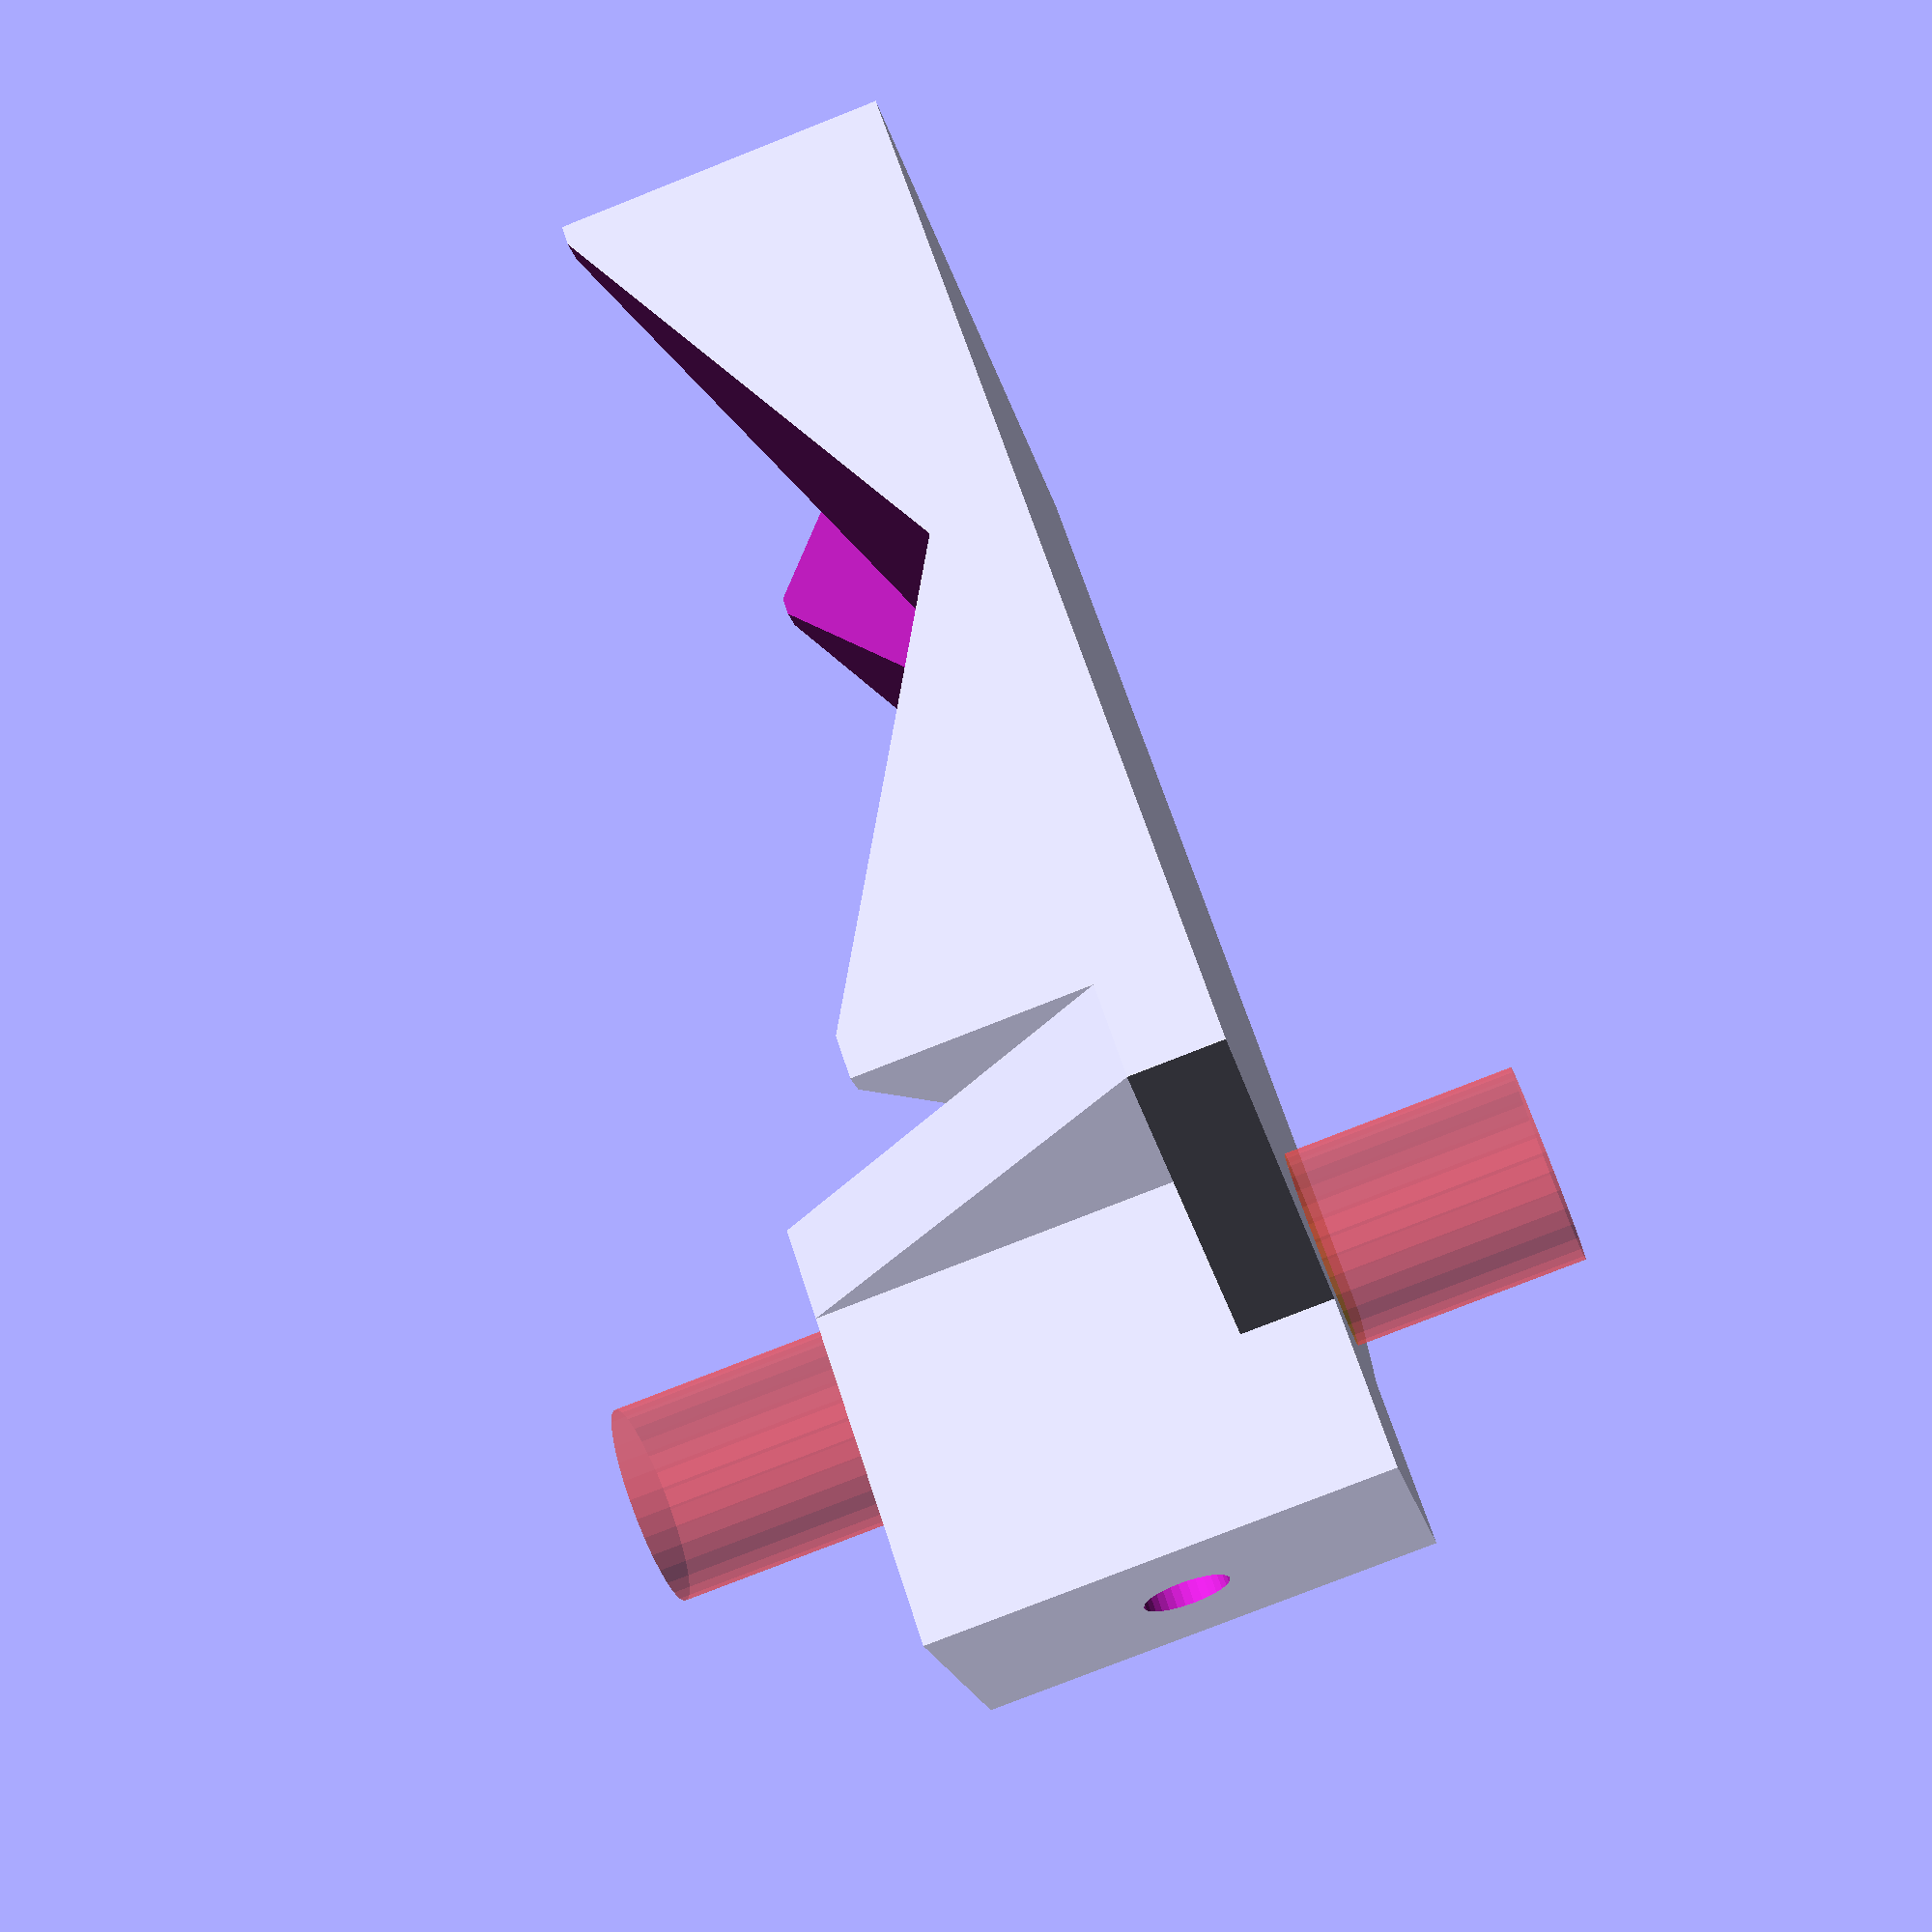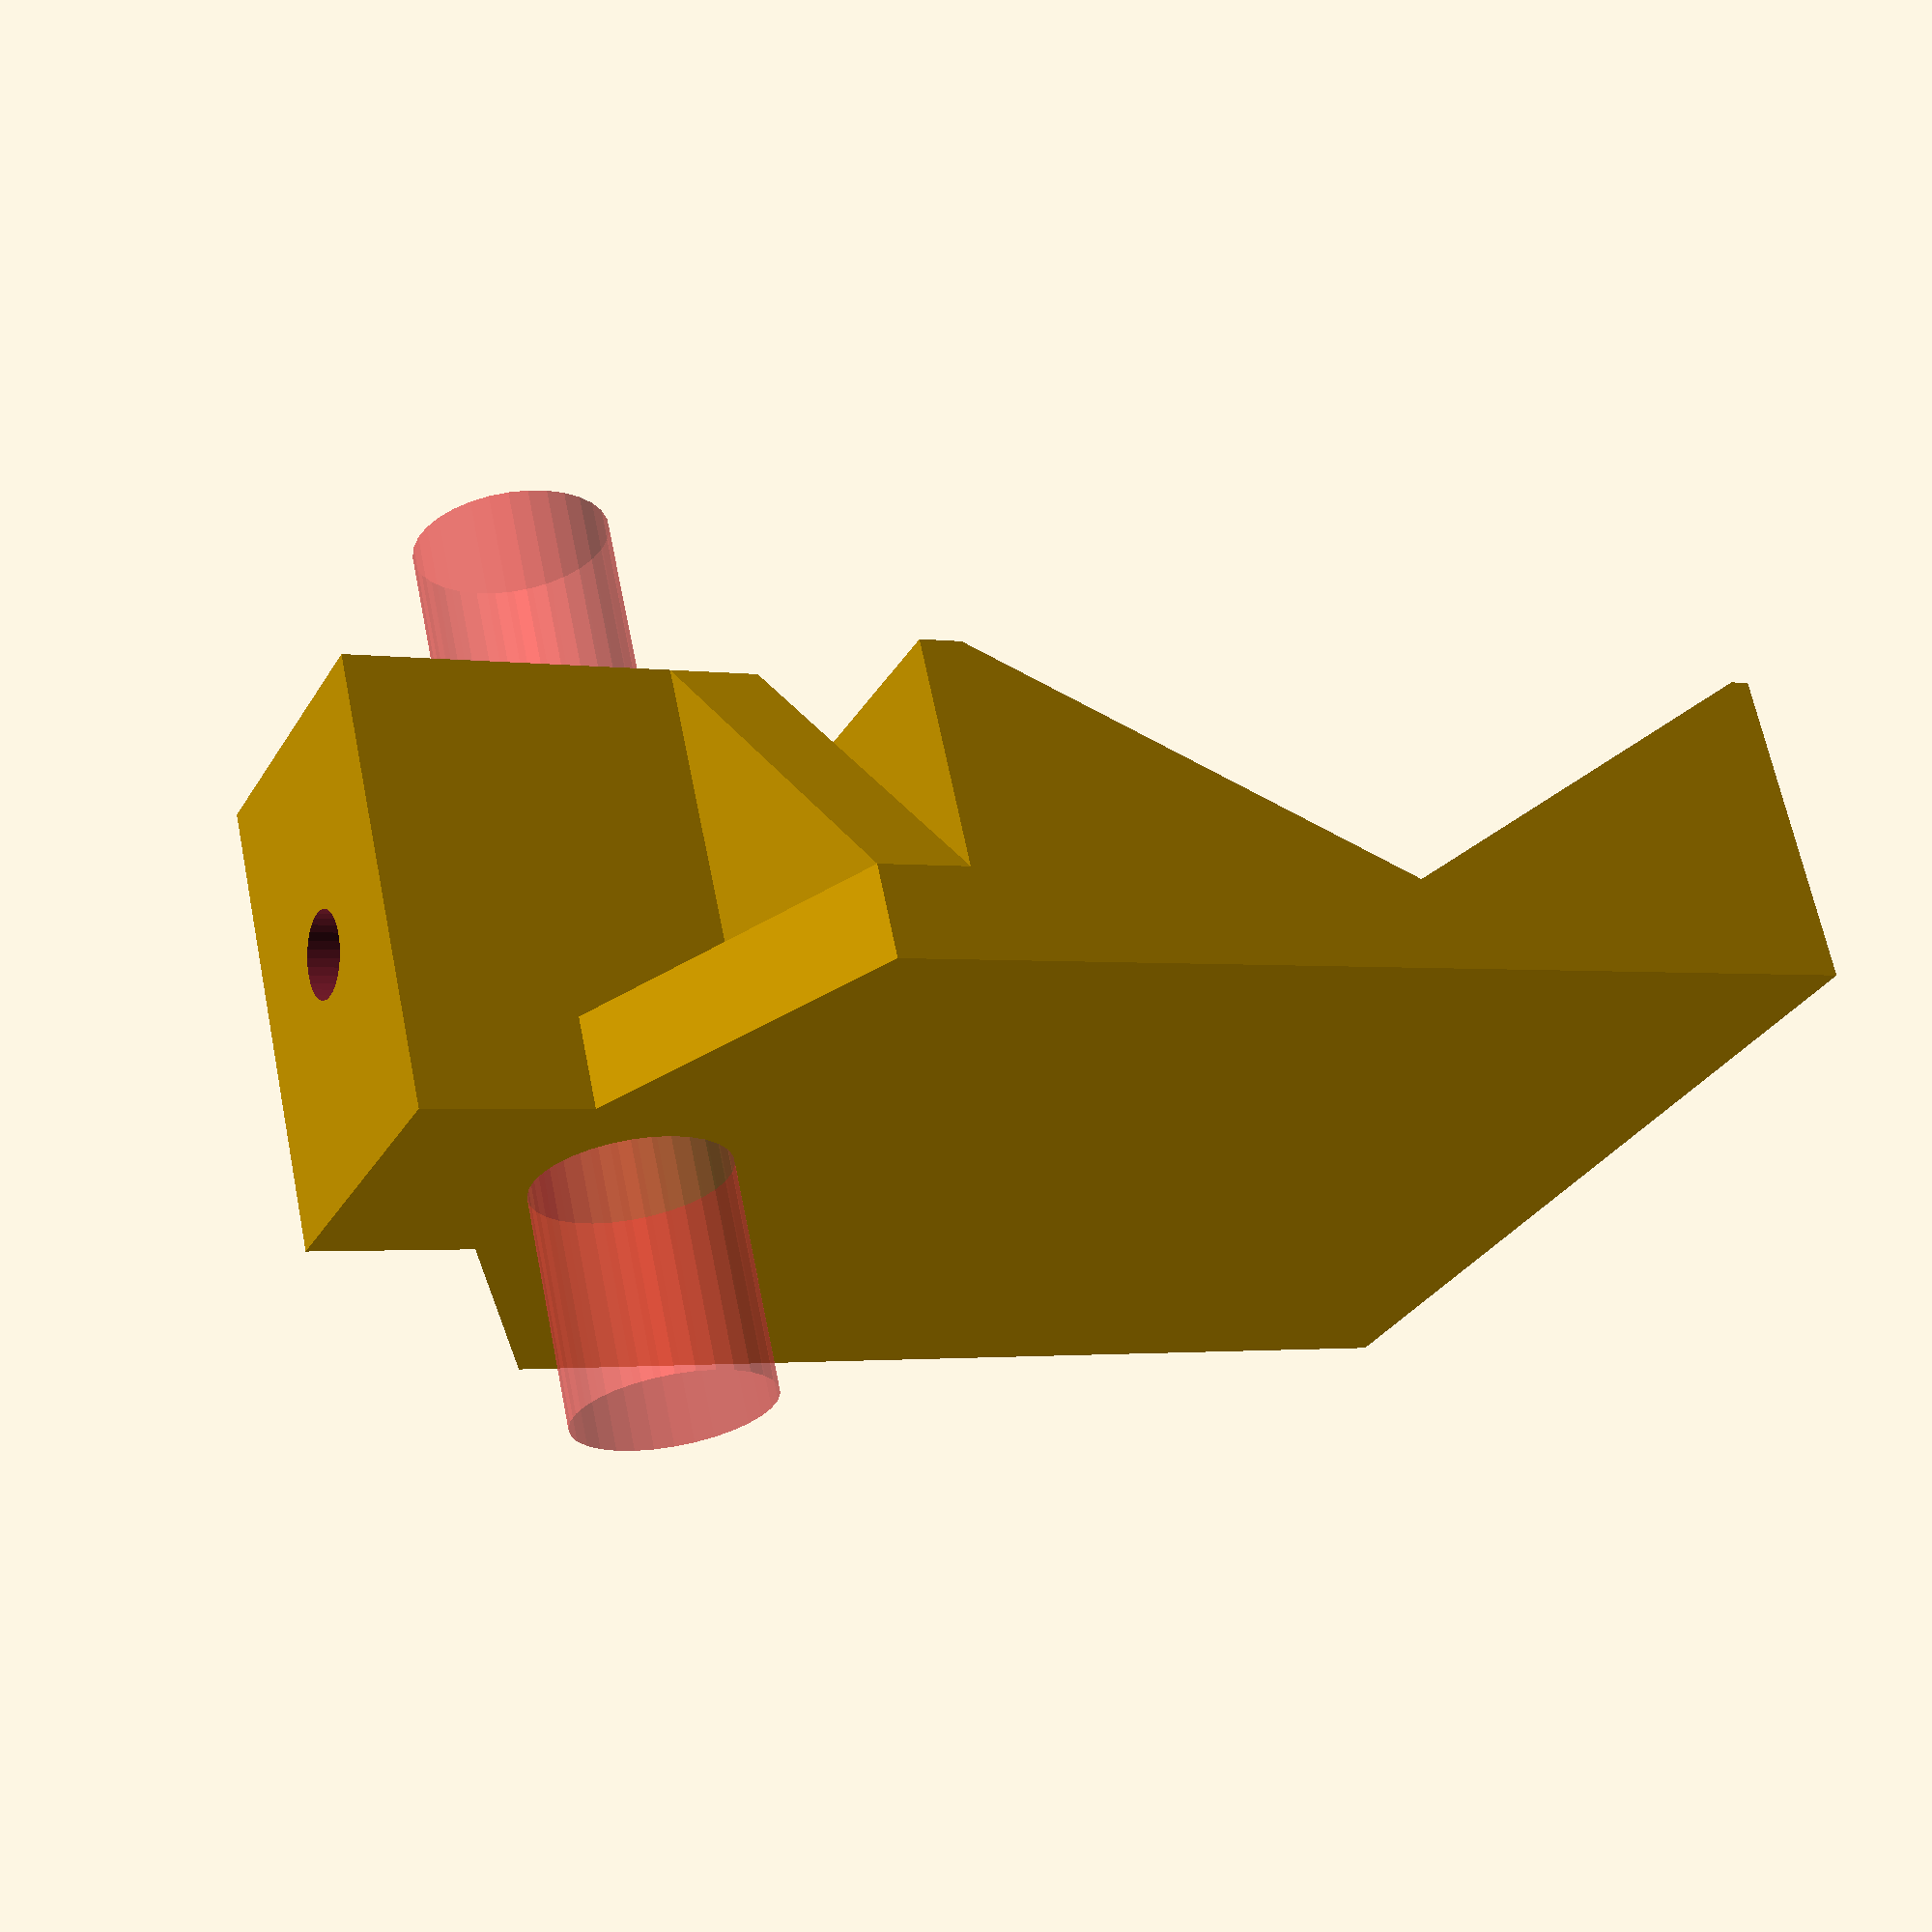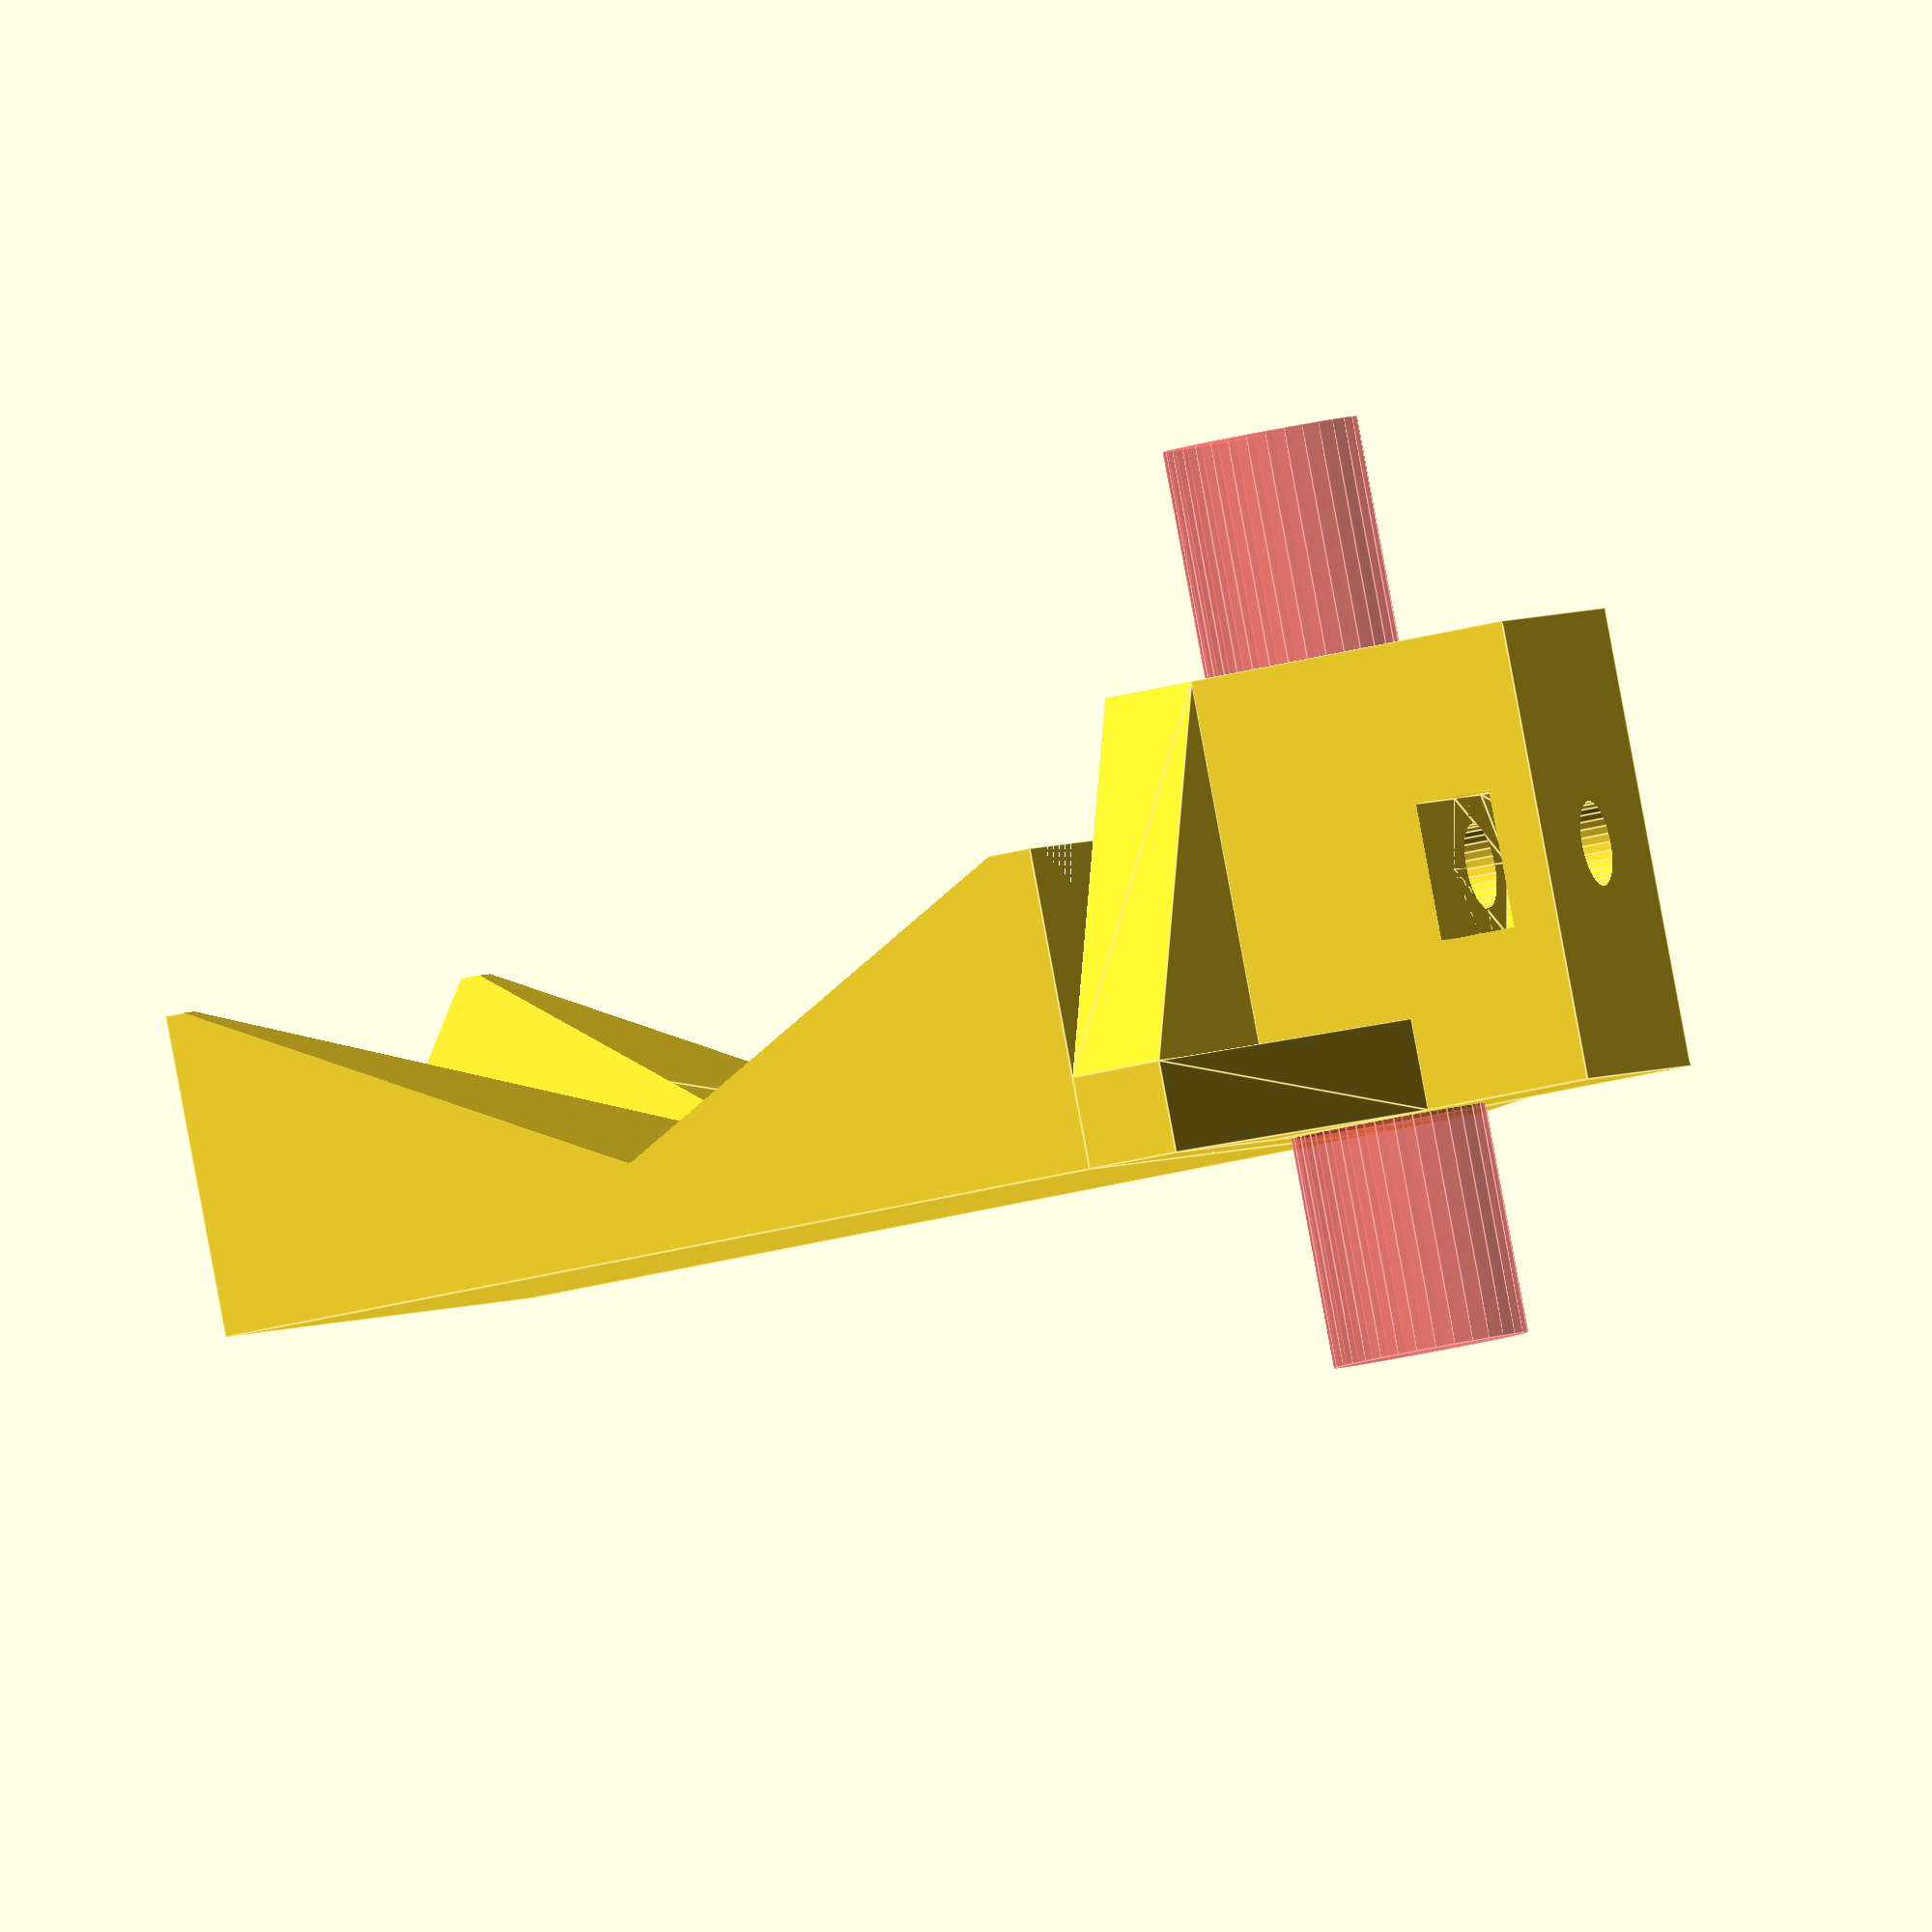
<openscad>
// TODO - supports underneath platform (hard to print without flat platform, print inverted - but could modify current model)


//CUSTOMIZER VARIABLES

/* [Basic_Parameters] */

// Platform style
platform_style = 3; // [0:"Flat", 1:"V Outward", 2:"V Across", 3:"Double V"]

// Platform length, in mm
platform_length = 40; // [10:1:100];

// Platform width, in mm
platform_width = 40; // [10:1:100];

// Platform height, in mm
platform_height = 4;    // [1:40]

// V cut height, in mm
v_height = 10;  // [1:100]

// Rod diameter, in mm
rod_diameter = 8.0;  // [2.0:0.1:40]

// Bolt diameter, in mm
bolt_diameter = 3.0;    // [2:0.1:20]

// Nut diameter, in mm
nut_diameter = 6.0;  // [3:0.1:40]

// Nut thickness, in mm
nut_thickness = 2.8;  // [1.0:0.1:30]


/* [Extra_Features_for_Strength] */

// Extra height for rod clamp, in mm
clamp_extra = 10;    // [0:100]

// Margin to support the rods, in mm
rod_margin = 5; // [2:30]

// Nut clamp width margin, in mm
nut_clamp_margin = 4;   // [2:30]

//CUSTOMIZER VARIABLES END


// Sanity checks
if( rod_diameter <= 0
    || bolt_diameter <= 0 || nut_diameter <= 0 || nut_thickness <= 0)
{
    echo("<B>Error: Missing important parameters</B>");
}

if(nut_diameter <= bolt_diameter)
{
    echo("<B>Error: Nut size too small for bolt</B>");
}

// how much extra space to allow in nut trap, not user settable
nut_space_factor = 1.20;

nut_trap_len = nut_thickness*nut_space_factor;

bolt_rad = (bolt_diameter+0.7)/2;  // this should be almost loose
rod_rad = (rod_diameter+0.5)/2;  // should be sorta tight

z_rod_diameter = (rod_rad*2);
z_nut_size = 0;


// x length
main_width = max( 10, (rod_rad*2) + rod_margin/2 + nut_trap_len + nut_clamp_margin );
// y length
main_height= max( 10, max(z_rod_diameter+rod_margin,z_nut_size), (bolt_rad*2)+nut_clamp_margin );
// z length
main_depth = max( 10, nut_diameter + nut_clamp_margin, (bolt_rad*2)+nut_clamp_margin, platform_height ) + clamp_extra;




// our object, translated to be flat on xy plane for easy STL generation
component_platform();


module hexagon(height,radius) 
{
  linear_extrude(height)
    circle(radius,$fn=6);
}

module nuttrap(){
  trap_depth = max( main_depth, main_height );
  translate([0,-nut_trap_len/2,trap_depth/2])
    cube([nut_diameter,nut_trap_len,trap_depth],center=true);
  rotate([90,360/12,0]) // so point is down, nut trapped by straight sides
    hexagon(nut_trap_len,(nut_diameter+1)/2);
}


module component_platform() {

    rod_x = 0;
    
    nut_x = rod_x + rod_rad + (nut_clamp_margin/2);
    nut_y = 0;

    rod_length = max(main_height,main_depth) + 20;
    
    platform_x = -rod_rad -rod_margin/2;
    
    platform_depth = platform_height + ((platform_style == 0) ? 0 : v_height);
    
    difference() {
        translate([-platform_length/2 + platform_x,0,platform_depth/2])
            cube([platform_length,platform_width,platform_depth],center = true);
        
        cut_width = platform_width + 1;
        cut_length = platform_length + 1;
        cut_height = v_height + 1;
       
        if (platform_style == 1 || platform_style == 3) {
            v_width = cut_width/2;
            translate([platform_x-cut_length,0,platform_height])
              rotate([90,0,90])
                linear_extrude(cut_length)
                  polygon( [ [0, 0], [v_width, cut_height], [-v_width, cut_height] ] );
        }
        
        if (platform_style == 2 || platform_style == 3) {
            v_width = cut_length/2;
            translate([platform_x-cut_length/2,cut_width/2,platform_height])
              rotate([90,0,0])
                linear_extrude(cut_width)
                  polygon( [ [0, 0], [v_width, cut_height], [-v_width, cut_height] ] );
        }
    }
    

    tri_width = platform_width/2 - main_height/2;
    tri_height = main_depth - platform_height;
    translate([platform_x+platform_height,main_height/2,platform_height])
      rotate([0,-90,0])
        linear_extrude(platform_height)
          polygon( [ [0, 0], [tri_height, 0], [0, tri_width] ] );
    translate([platform_x+platform_height,-main_height/2,platform_height])
      rotate([0,-90,0])
        linear_extrude(platform_height)
          polygon( [ [0, 0], [tri_height, 0], [0, -tri_width] ] );
    
    tri2_width = (rod_rad*2) + rod_margin/2 - platform_height;
    tri2_height = tri_width;
    translate([platform_x+platform_height,main_height/2,0])
        linear_extrude(platform_height)
          polygon( [ [0, 0], [tri2_width, 0], [0, tri2_height] ] );
    translate([platform_x+platform_height,-main_height/2,0])
        linear_extrude(platform_height)
          polygon( [ [0, 0], [tri2_width, 0], [0, -tri2_height] ] );
 
 
    translate([0,0,main_depth/2])
        difference() {
    
          union() {
              // the main block
              testx = -main_width/2 + rod_rad + nut_trap_len + nut_clamp_margin;
              translate([testx,0,0])
                cube([main_width,main_height,main_depth],center = true);

             // strength bar next to platform, connects to triangles, can overlap rod!
             translate([platform_x,-platform_width/2,-main_depth/2])
                cube([platform_height,platform_width,platform_height]);
          }
    
          // rod clamp nut and bolt hole
          translate([nut_x,nut_y,0])
            rotate([0,-90,90])
              nuttrap();
          translate([rod_x,nut_y,0])
            rotate([0,90,0])
              cylinder(main_width,bolt_rad,bolt_rad,$fn=32);
    
          // the rod
        #color("green")
          translate([rod_x,0,0])
            rotate([0,0,0])
              cylinder(rod_length,rod_rad,rod_rad,center=true,$fn=32);
    
       }

}



</openscad>
<views>
elev=78.2 azim=146.7 roll=111.6 proj=p view=solid
elev=294.3 azim=334.2 roll=168.5 proj=p view=wireframe
elev=271.2 azim=199.5 roll=169.4 proj=o view=edges
</views>
